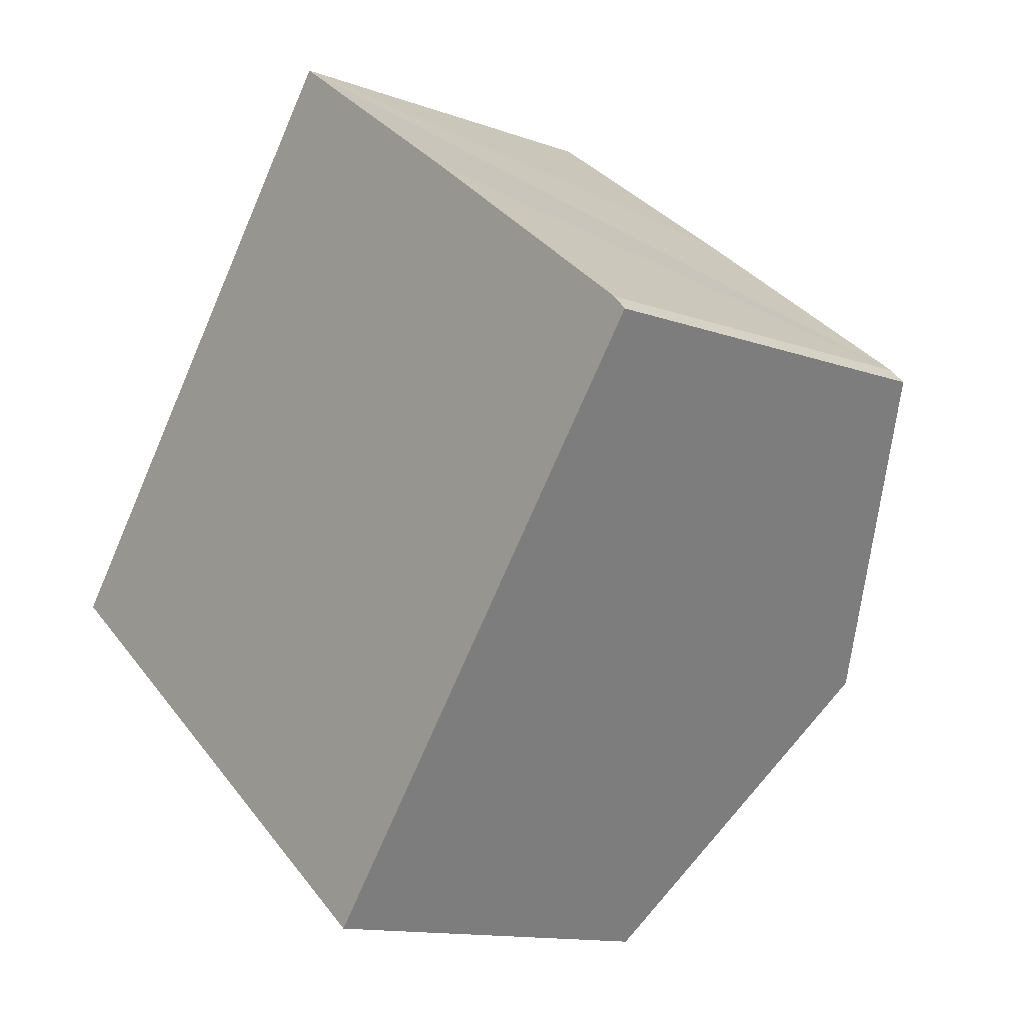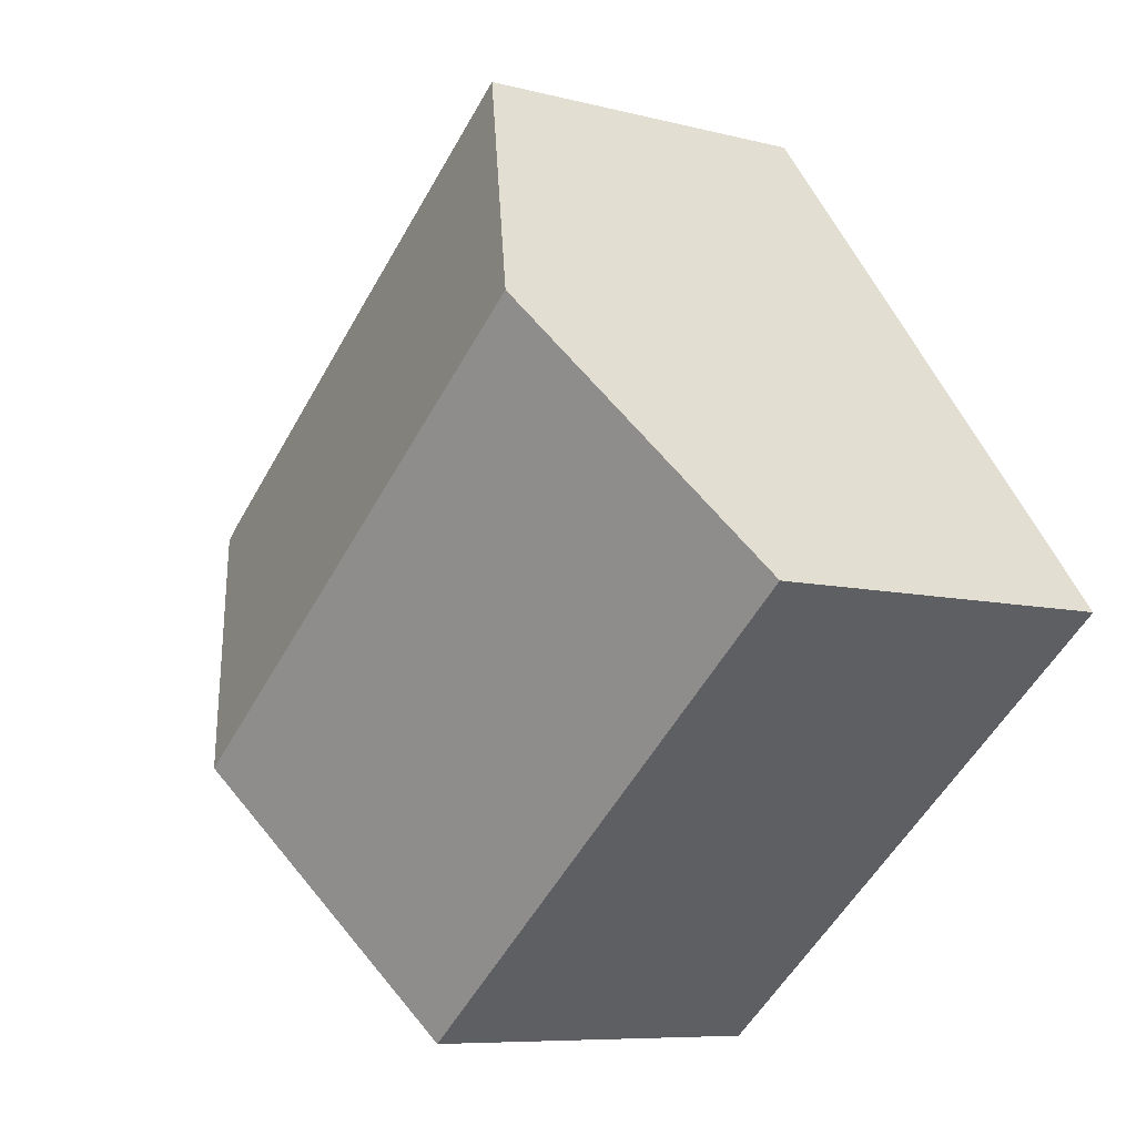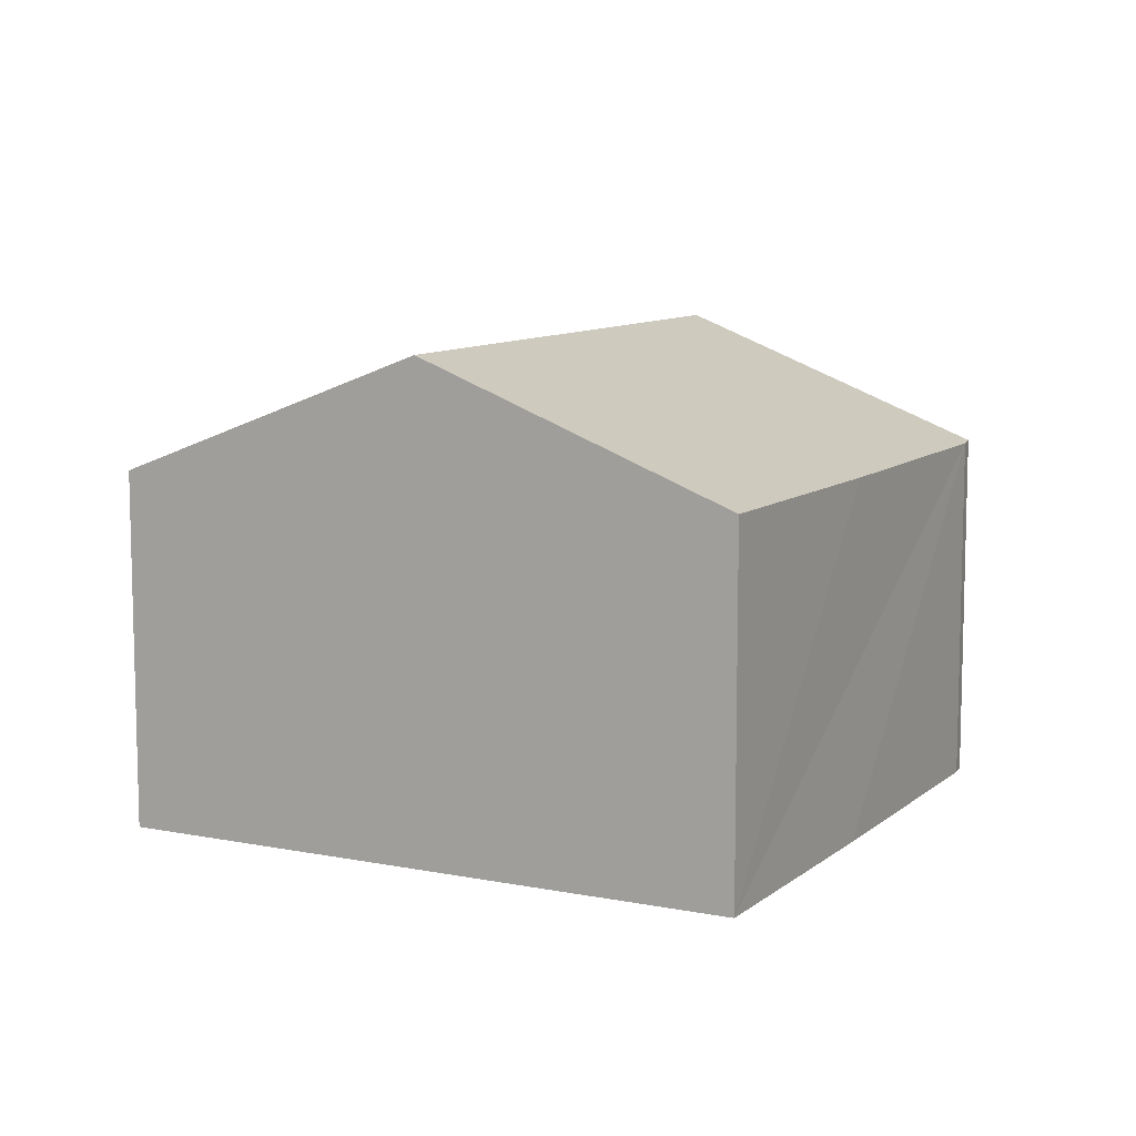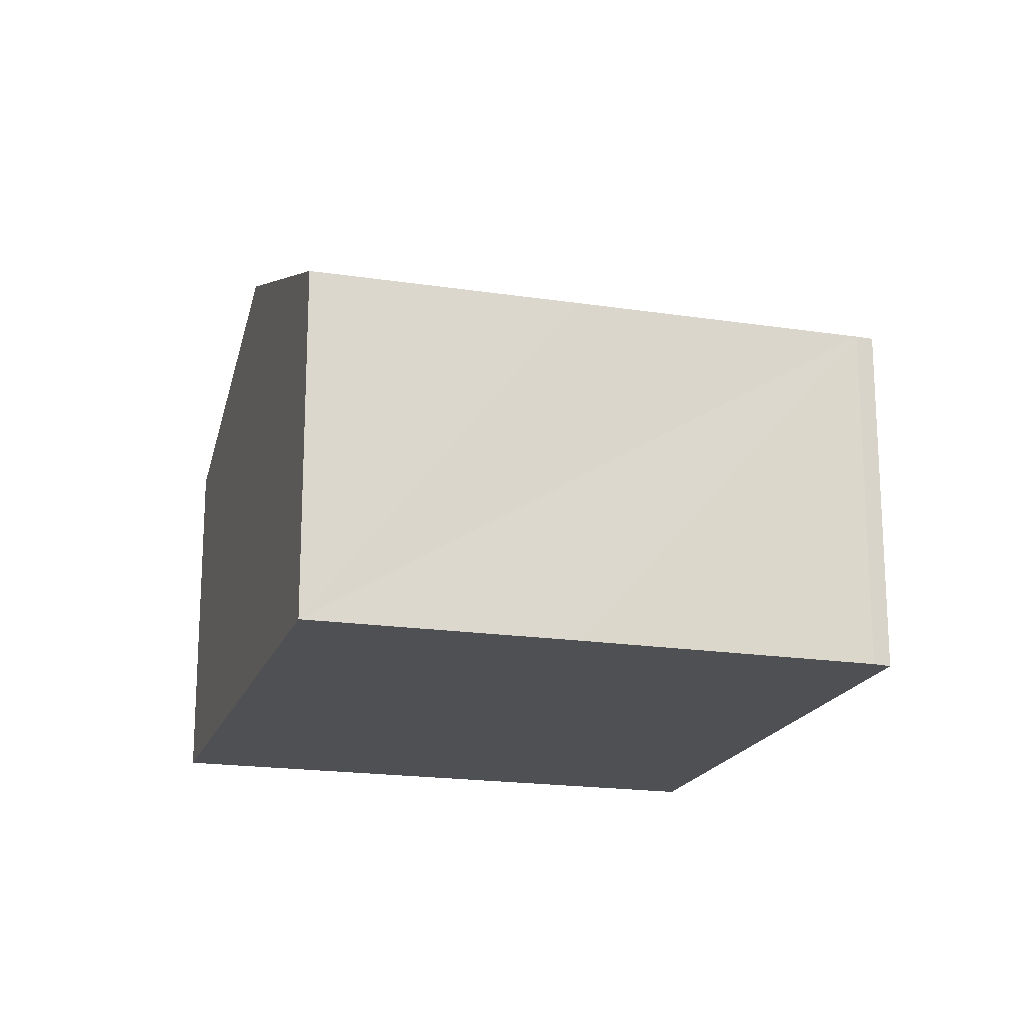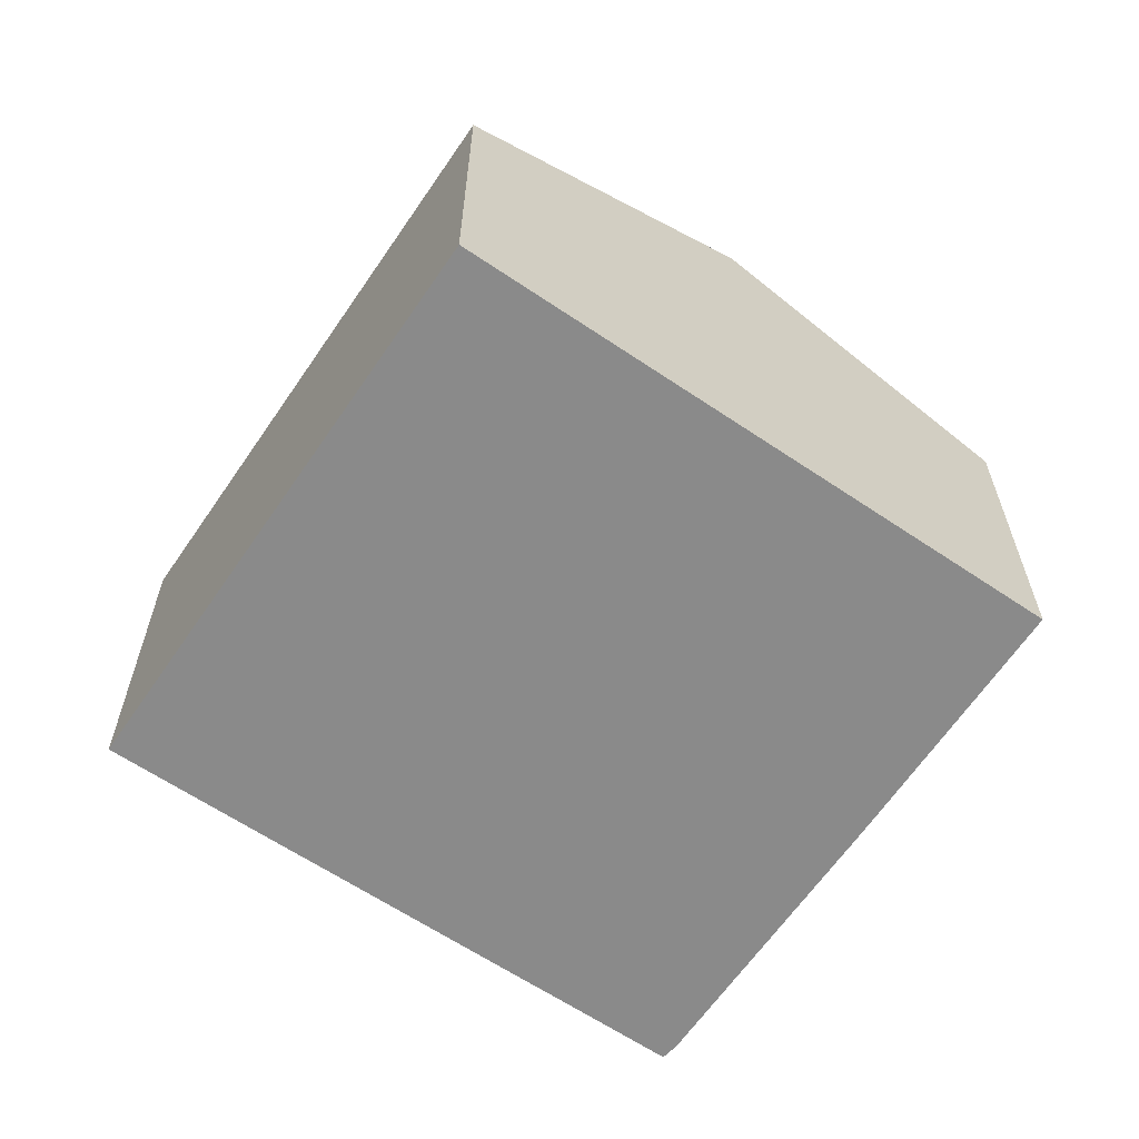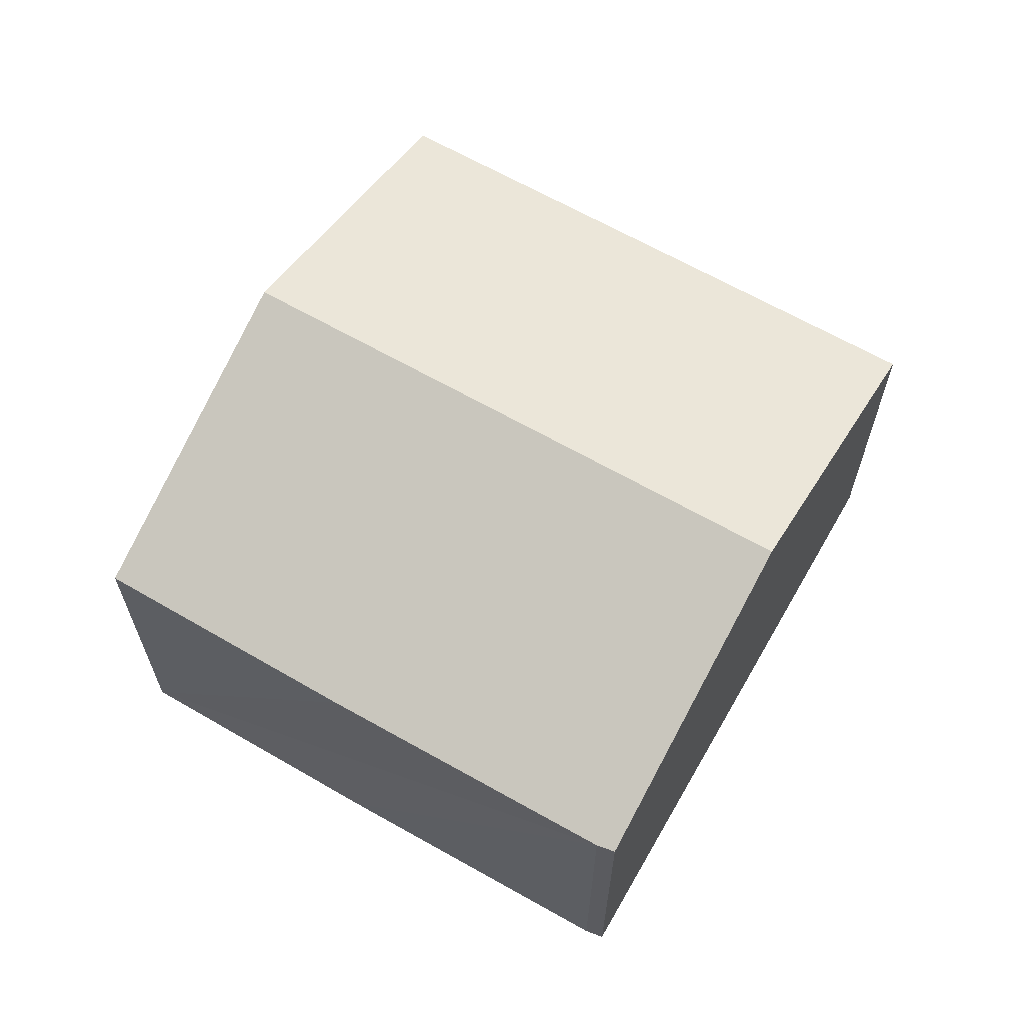
<metadata>
{"format":"obj","ext":"obj","renderer":"f3d","projection":"perspective","resolution":1024,"background":"white","views":[{"elev":-12.9,"azim":50.0,"up":"+Z"},{"elev":-7.7,"azim":-126.5,"up":"+Z"},{"elev":9.6,"azim":-24.4,"up":"+Y"},{"elev":-18.8,"azim":21.7,"up":"+Y"},{"elev":-63.5,"azim":-86.3,"up":"+Y"},{"elev":65.7,"azim":67.7,"up":"+Y"}]}
</metadata>
<code>
v  14.17 10.05 -2.476
v  17.99 7.461 3.09
v  18.27 7.485 2.795
v  12.91 7.453 7.081
v  4.166 10.05 5.324
v  8.299 7.474 10.61
v  0 7.453 4.564e-16
v  10.02 7.453 -7.813
v  10.02 4.784e-16 -7.813
v  0 0 0
v  4.166 -3.26e-16 5.324
v  8.299 -6.494e-16 10.61
v  12.91 -4.336e-16 7.081
v  17.99 -1.892e-16 3.09
v  18.27 -1.711e-16 2.795
v  14.17 1.516e-16 -2.476
g defaultobject
f 1 2 3
f 2 1 4
f 4 1 5
f 4 5 6
f 7 1 8
f 1 7 5
f 9 7 8
f 7 9 10
f 10 5 7
f 5 10 6
f 6 10 11
f 6 11 12
f 12 4 6
f 4 12 2
f 2 12 13
f 2 13 14
f 2 15 3
f 15 2 14
f 1 9 8
f 9 1 3
f 9 3 16
f 16 3 15
f 9 11 10
f 11 9 12
f 12 9 13
f 13 9 14
f 14 9 15
f 15 9 16

</code>
